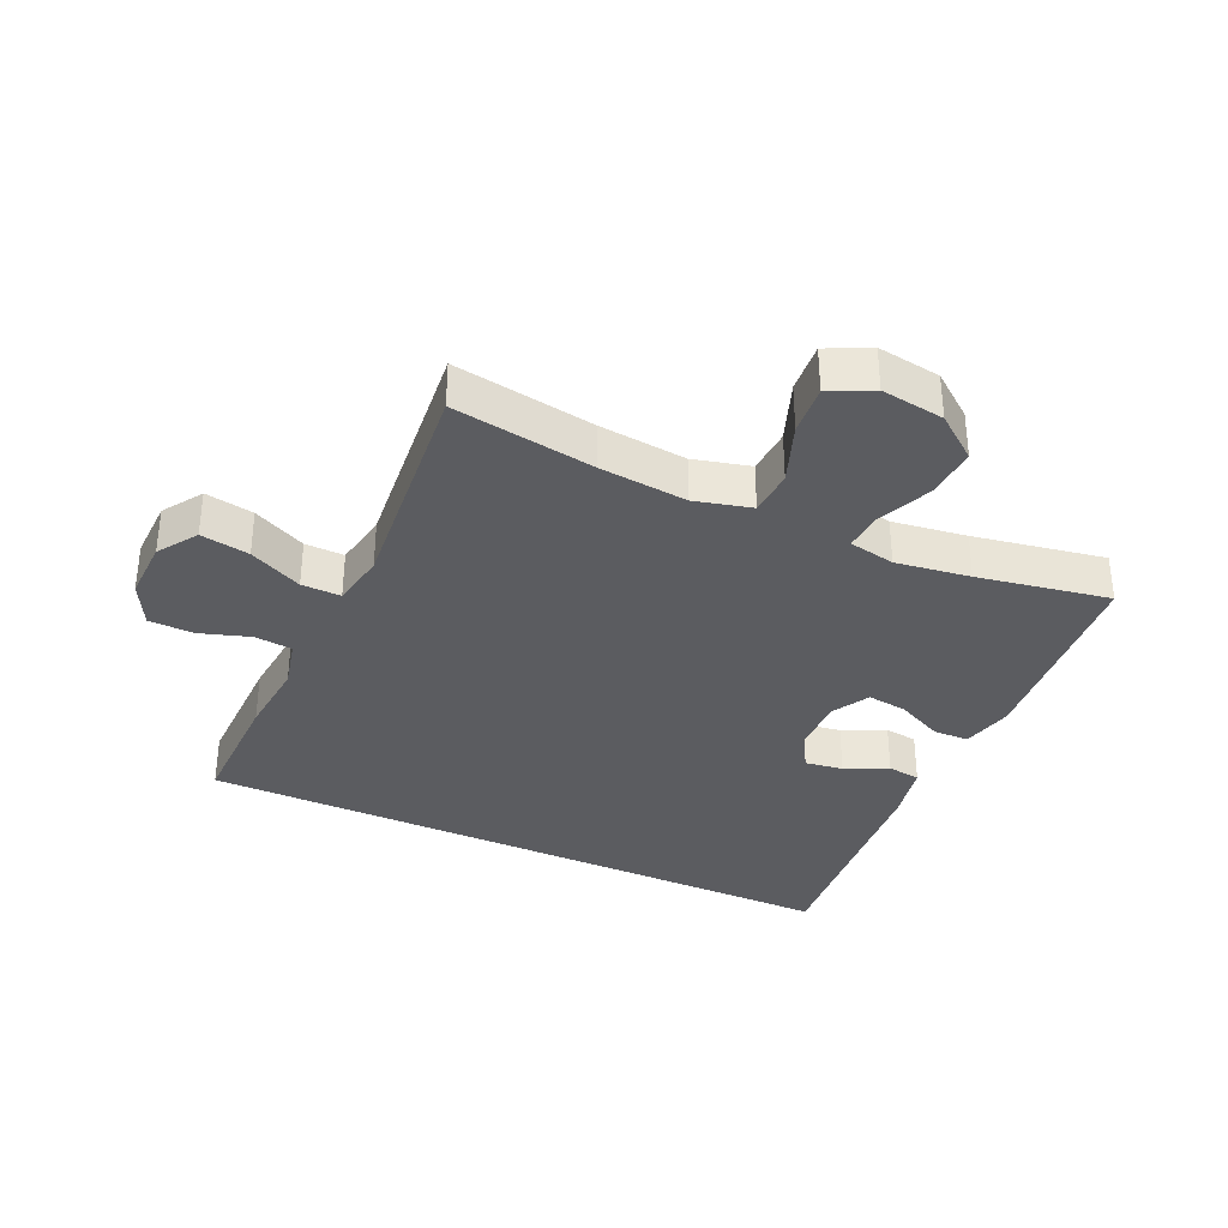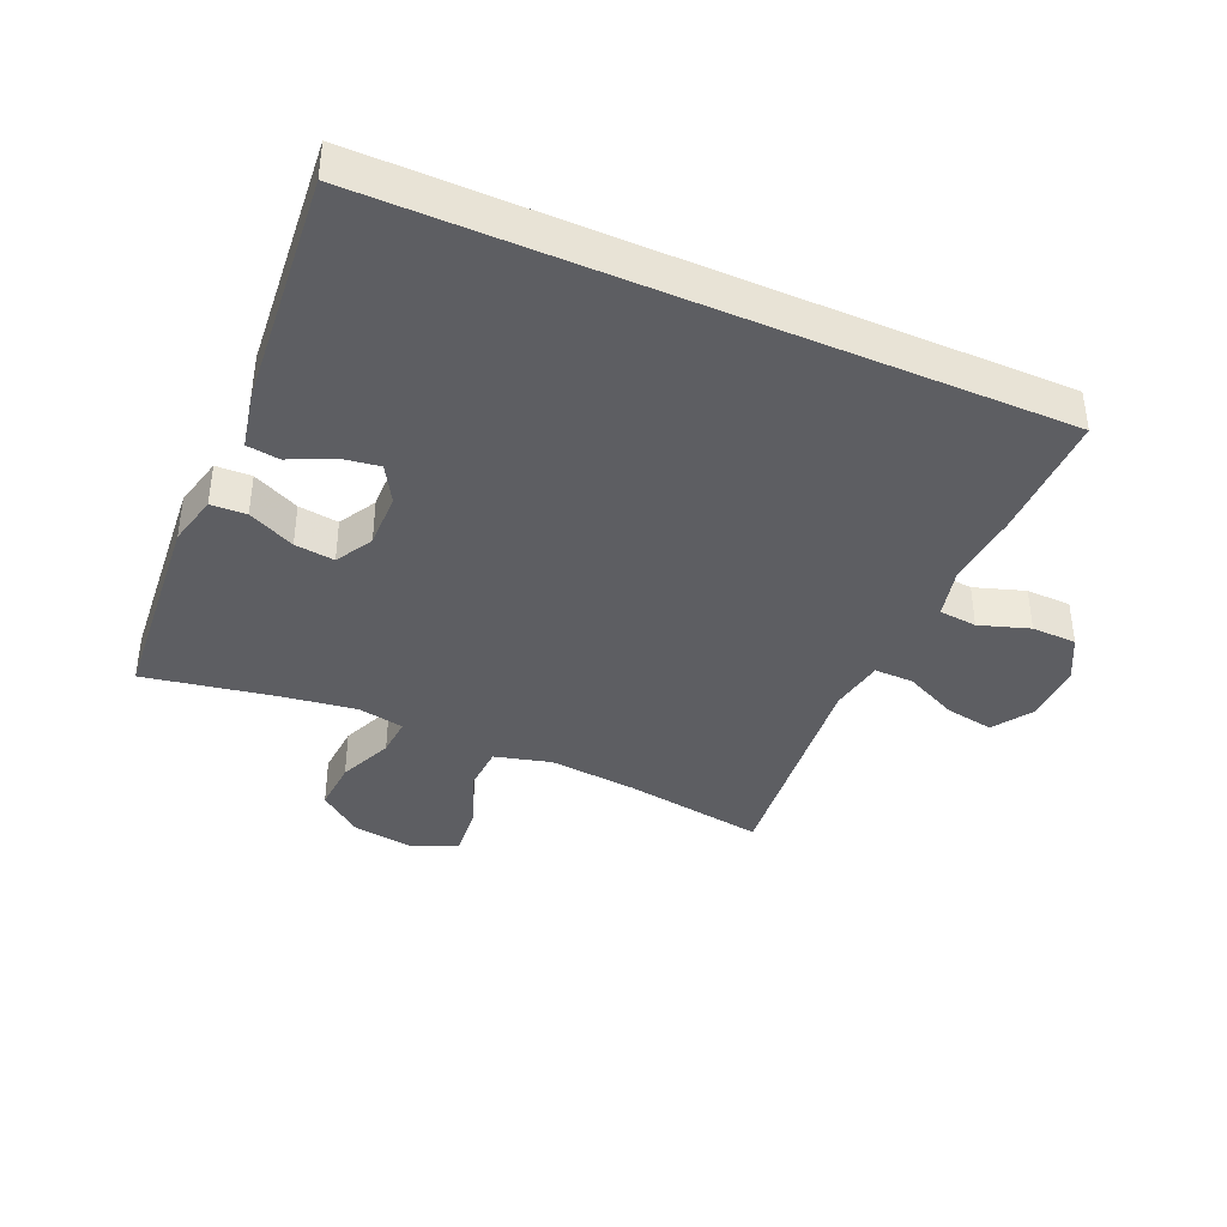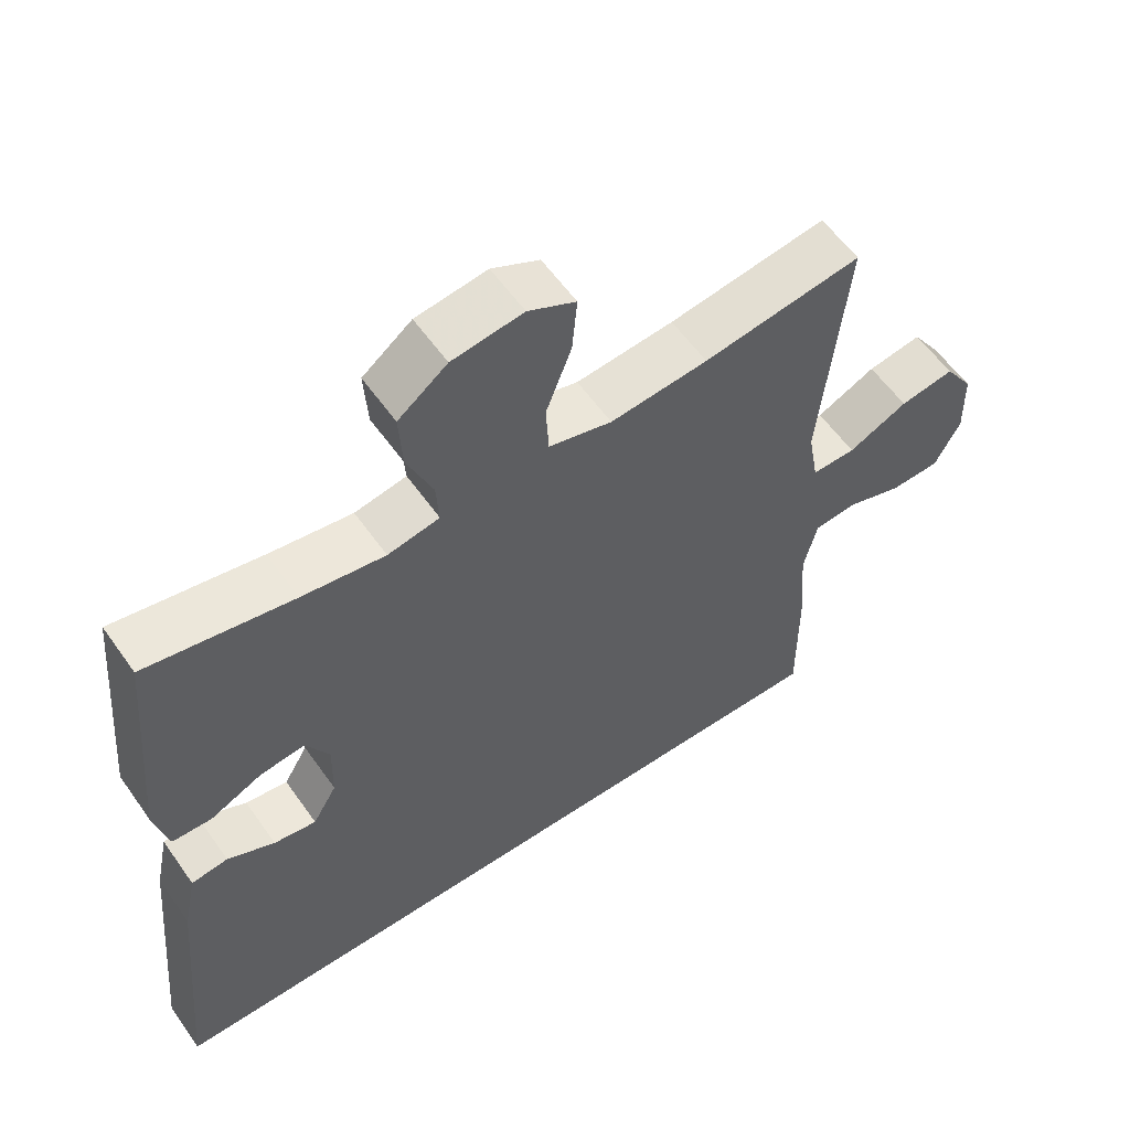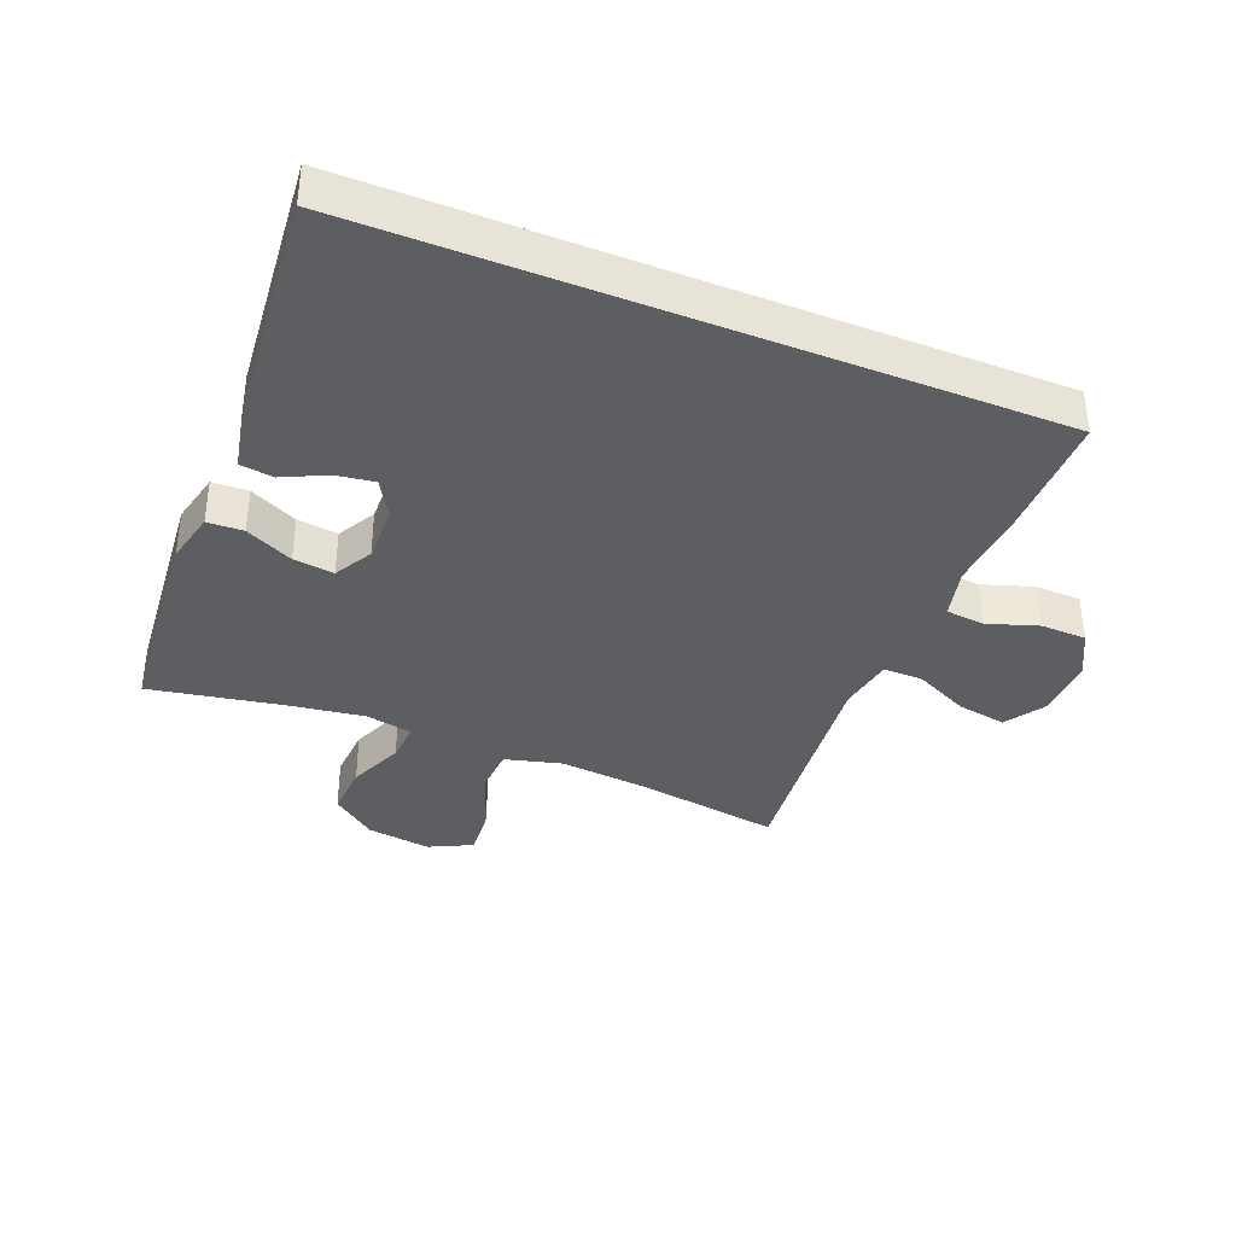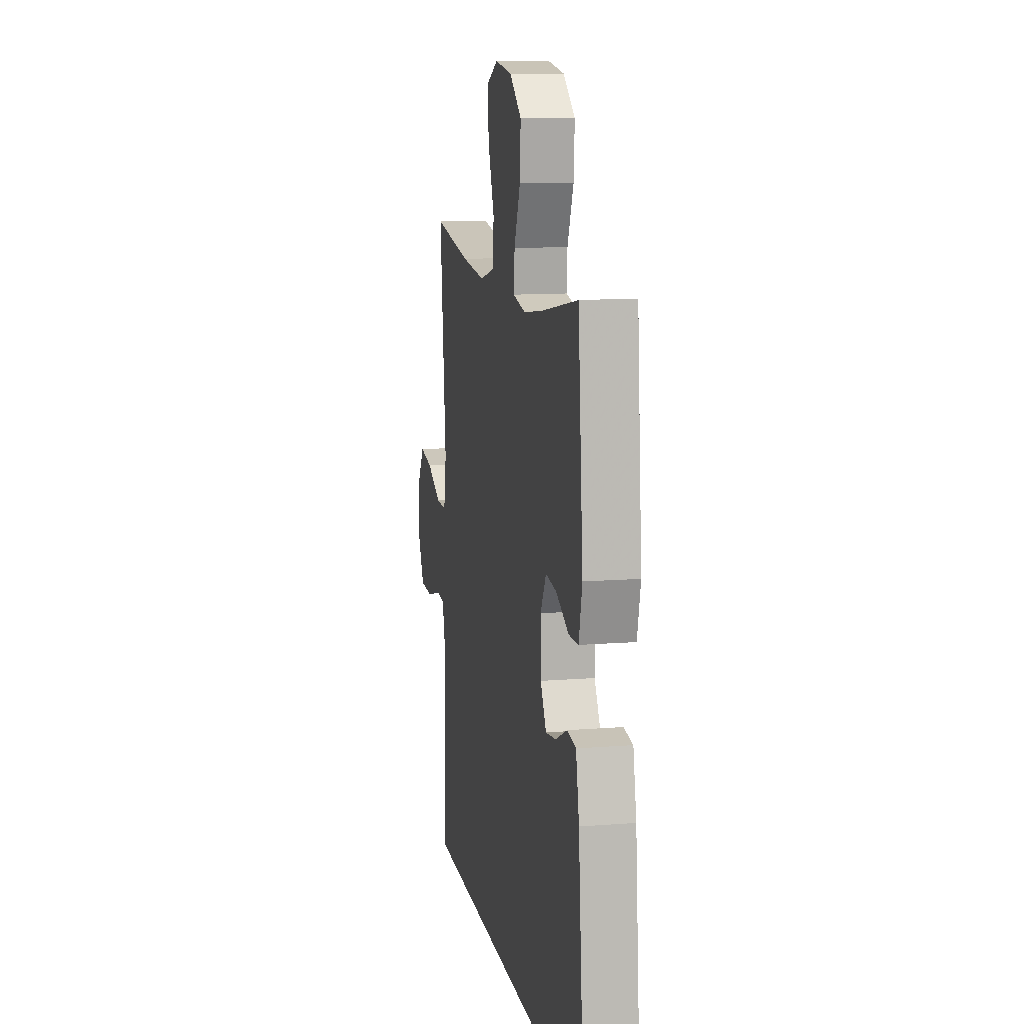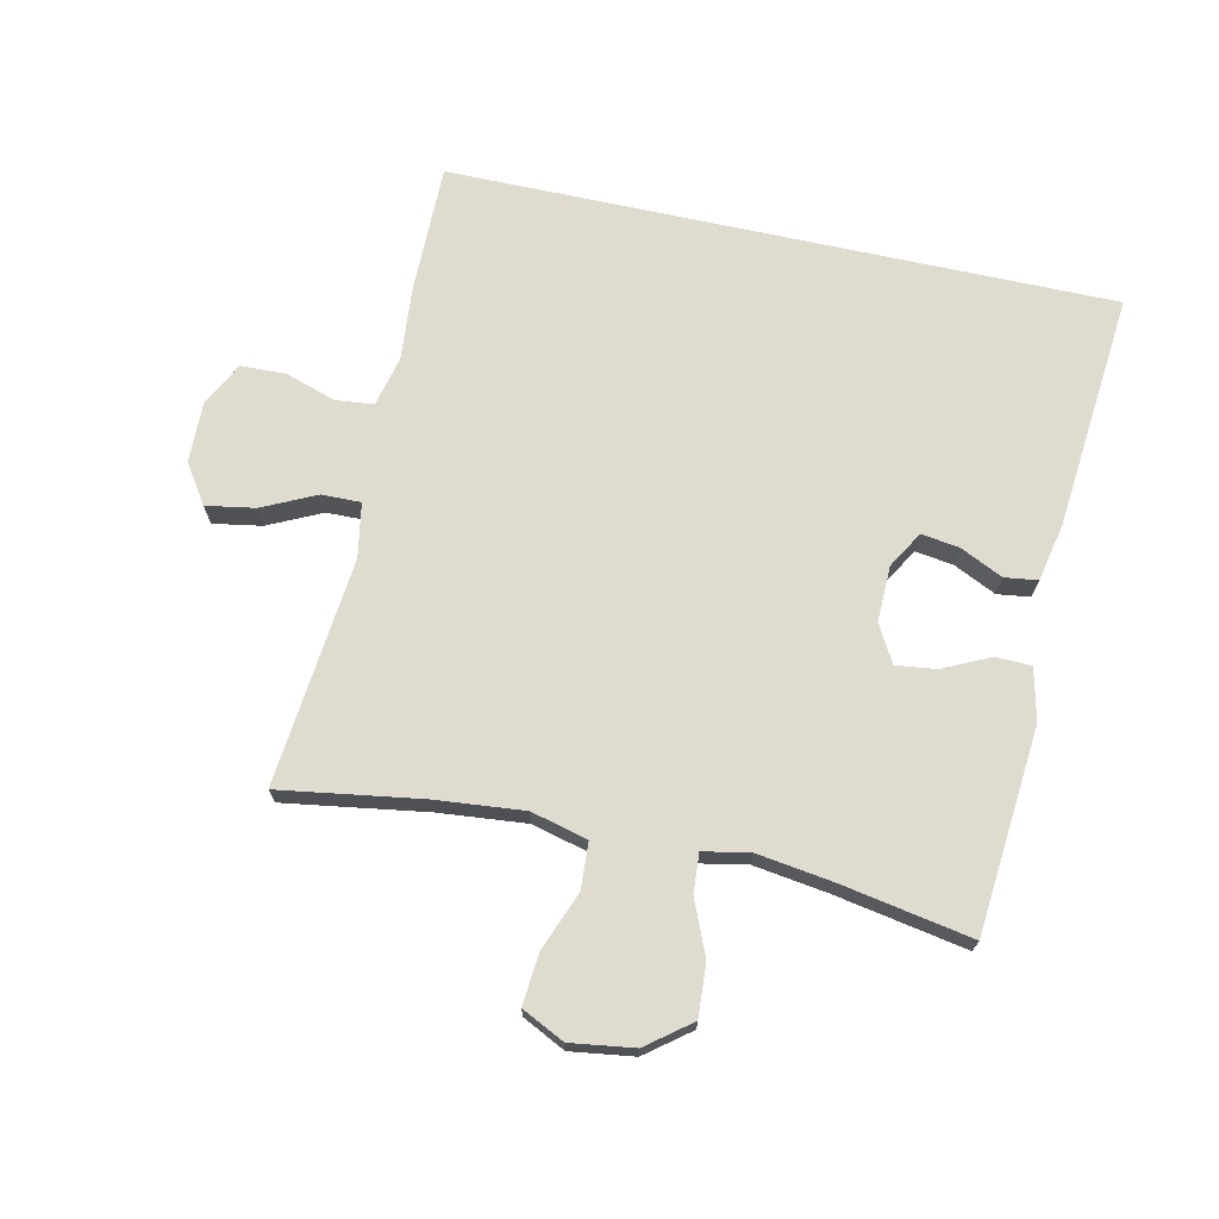
<metadata>
{"format":"obj","ext":"obj","renderer":"f3d","projection":"perspective","resolution":1024,"background":"white","views":[{"elev":-34.7,"azim":-24.8,"up":"+Y"},{"elev":-39.3,"azim":156.3,"up":"+Y"},{"elev":58.1,"azim":145.1,"up":"+Z"},{"elev":-37.4,"azim":158.1,"up":"+Y"},{"elev":11.9,"azim":79.3,"up":"+Z"},{"elev":70.3,"azim":12.3,"up":"+Y"}]}
</metadata>
<code>
v -0.5 0.07 0.5
v -0.276 0.07 0.466
v -0.138 0.07 0.453
v -0.049 0.07 0.476
v -0.045 0.07 0.548
v -0.081 0.07 0.643
v -0.088 0.07 0.722
v -0.021 0.07 0.755
v 0.079 0.07 0.741
v 0.148 0.07 0.688
v 0.143 0.07 0.606
v 0.107 0.07 0.52
v 0.103 0.07 0.459
v 0.176 0.07 0.445
v 0.293 0.07 0.462
v 0.5 0.07 0.5
v 0.529 0.07 0.176
v 0.51 0.07 0.095
v 0.454 0.07 0.093
v 0.38 0.07 0.128
v 0.317 0.07 0.136
v 0.284 0.07 0.077
v 0.286 0.07 -0.011
v 0.32 0.07 -0.069
v 0.38 0.07 -0.06
v 0.447 0.07 -0.028
v 0.499 0.07 -0.035
v 0.518 0.07 -0.126
v 0.553 0.07 -0.5
v -0.491 0.07 -0.5
v -0.49 0.07 -0.298
v -0.48 0.07 -0.179
v -0.499 0.07 -0.1
v -0.559 0.07 -0.094
v -0.638 0.07 -0.12
v -0.709 0.07 -0.118
v -0.745 0.07 -0.049
v -0.743 0.07 0.047
v -0.702 0.07 0.109
v -0.625 0.07 0.096
v -0.541 0.07 0.056
v -0.479 0.07 0.055
v -0.464 0.07 0.141
v -0.5 0 0.5
v -0.276 0 0.466
v -0.138 0 0.453
v -0.049 0 0.476
v -0.045 0 0.548
v -0.081 0 0.643
v -0.088 0 0.722
v -0.021 0 0.755
v 0.079 0 0.741
v 0.148 0 0.688
v 0.143 0 0.606
v 0.107 0 0.52
v 0.103 0 0.459
v 0.176 0 0.445
v 0.293 0 0.462
v 0.5 0 0.5
v 0.529 0 0.176
v 0.51 0 0.095
v 0.454 0 0.093
v 0.38 0 0.128
v 0.317 0 0.136
v 0.284 0 0.077
v 0.286 0 -0.011
v 0.32 0 -0.069
v 0.38 0 -0.06
v 0.447 0 -0.028
v 0.499 0 -0.035
v 0.518 0 -0.126
v 0.553 0 -0.5
v -0.491 0 -0.5
v -0.49 0 -0.298
v -0.48 0 -0.179
v -0.499 0 -0.1
v -0.559 0 -0.094
v -0.638 0 -0.12
v -0.709 0 -0.118
v -0.745 0 -0.049
v -0.743 0 0.047
v -0.702 0 0.109
v -0.625 0 0.096
v -0.541 0 0.056
v -0.479 0 0.055
v -0.464 0 0.141
f 39 40 41
f 38 39 41
f 37 38 41
f 36 37 41
f 35 36 41
f 34 35 41
f 33 34 41 42
f 32 33 42 43
f 30 31 32
f 28 29 30
f 27 28 30
f 26 27 30
f 25 26 30
f 24 25 30
f 30 32 43
f 24 30 43
f 23 24 43
f 18 19 20
f 17 18 20
f 16 17 20
f 15 16 20
f 14 15 20 21
f 13 14 21 22
f 10 11 12
f 9 10 12
f 8 9 12
f 7 8 12
f 6 7 12
f 5 6 12
f 4 5 12 13
f 22 23 43
f 13 22 43
f 4 13 43
f 3 4 43
f 2 3 43
f 1 2 43
f 84 83 82
f 84 82 81
f 84 81 80
f 84 80 79
f 84 79 78
f 84 78 77
f 85 84 77 76
f 86 85 76 75
f 75 74 73
f 73 72 71
f 73 71 70
f 73 70 69
f 73 69 68
f 73 68 67
f 86 75 73
f 86 73 67
f 86 67 66
f 63 62 61
f 63 61 60
f 63 60 59
f 63 59 58
f 64 63 58 57
f 65 64 57 56
f 55 54 53
f 55 53 52
f 55 52 51
f 55 51 50
f 55 50 49
f 55 49 48
f 56 55 48 47
f 86 66 65
f 86 65 56
f 86 56 47
f 86 47 46
f 86 46 45
f 86 45 44
f 1 44 45 2
f 2 45 46 3
f 3 46 47 4
f 4 47 48 5
f 5 48 49 6
f 6 49 50 7
f 7 50 51 8
f 8 51 52 9
f 9 52 53 10
f 10 53 54 11
f 11 54 55 12
f 12 55 56 13
f 13 56 57 14
f 14 57 58 15
f 15 58 59 16
f 16 59 60 17
f 17 60 61 18
f 18 61 62 19
f 19 62 63 20
f 20 63 64 21
f 21 64 65 22
f 22 65 66 23
f 23 66 67 24
f 24 67 68 25
f 25 68 69 26
f 26 69 70 27
f 27 70 71 28
f 28 71 72 29
f 29 72 73 30
f 30 73 74 31
f 31 74 75 32
f 32 75 76 33
f 33 76 77 34
f 34 77 78 35
f 35 78 79 36
f 36 79 80 37
f 37 80 81 38
f 38 81 82 39
f 39 82 83 40
f 40 83 84 41
f 41 84 85 42
f 42 85 86 43
f 43 86 44 1

</code>
